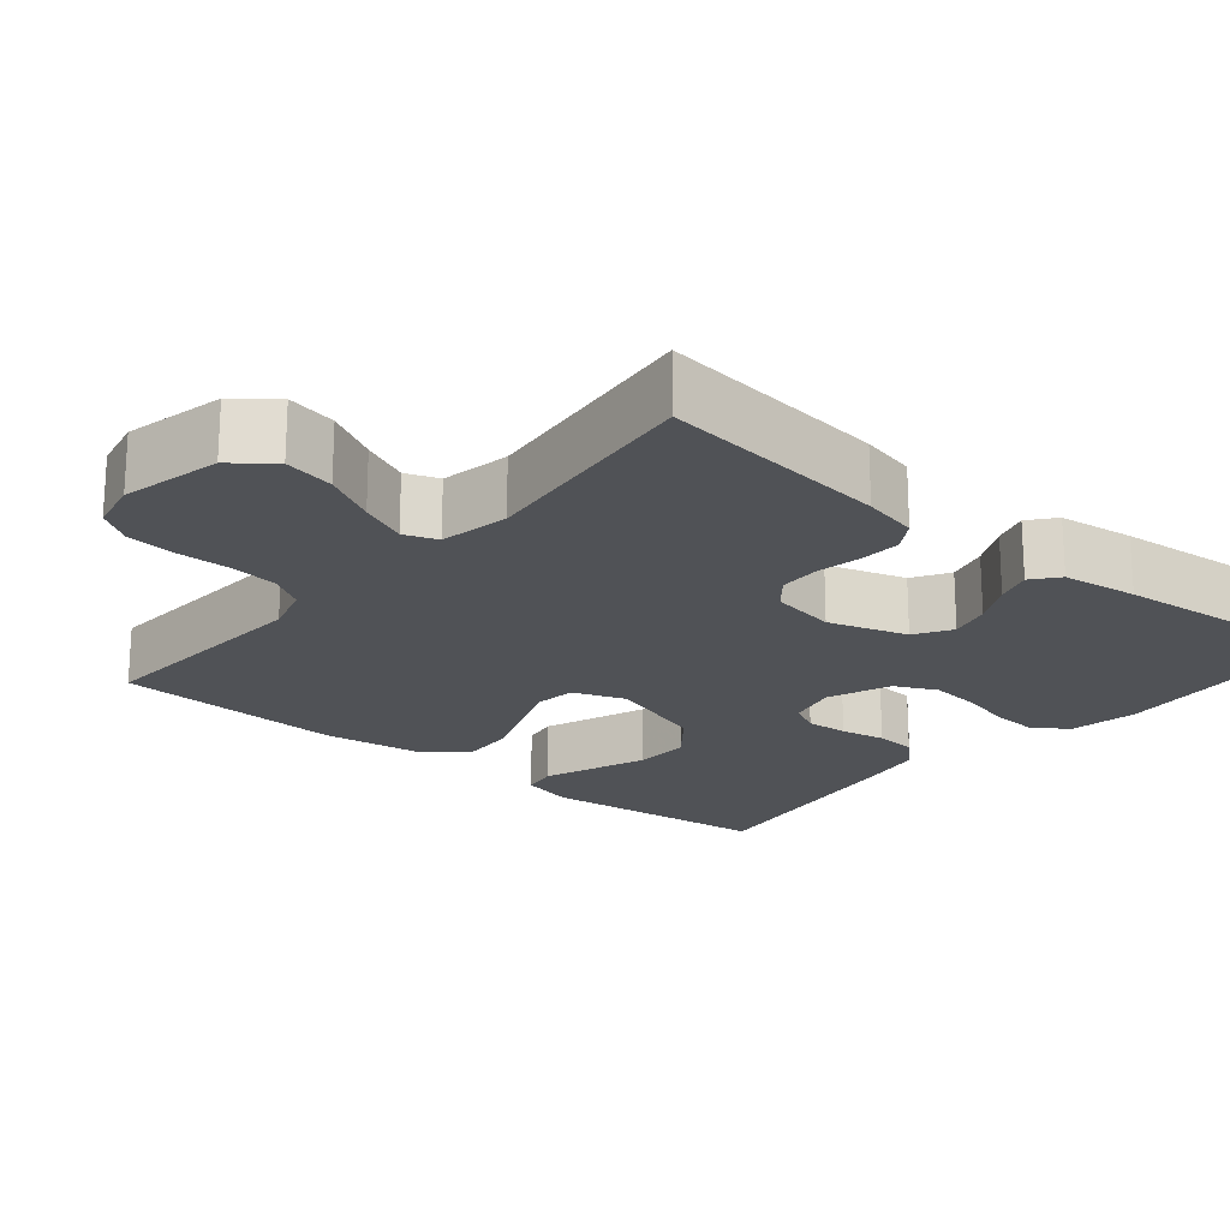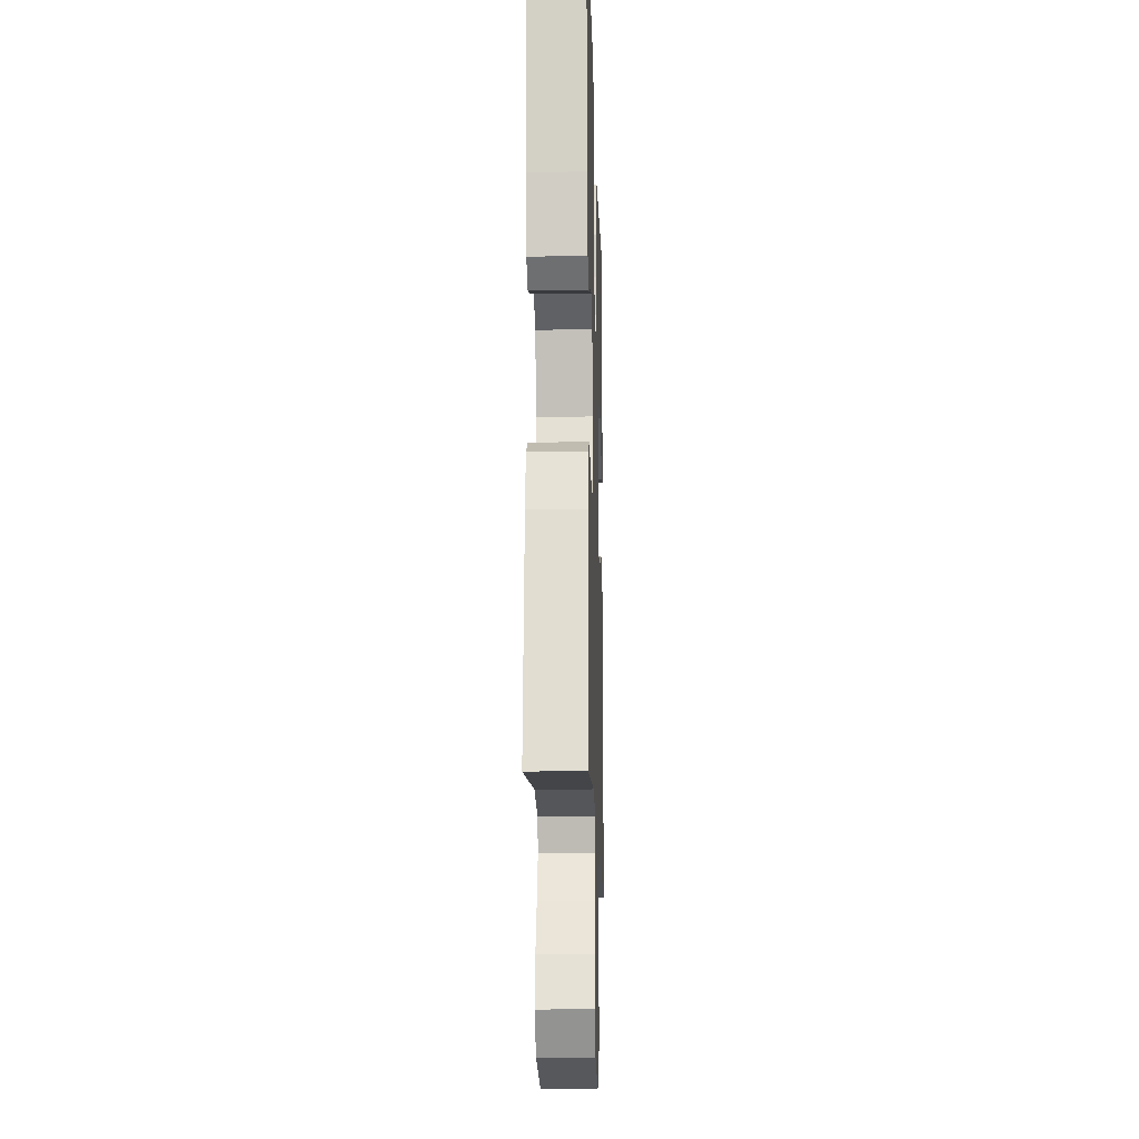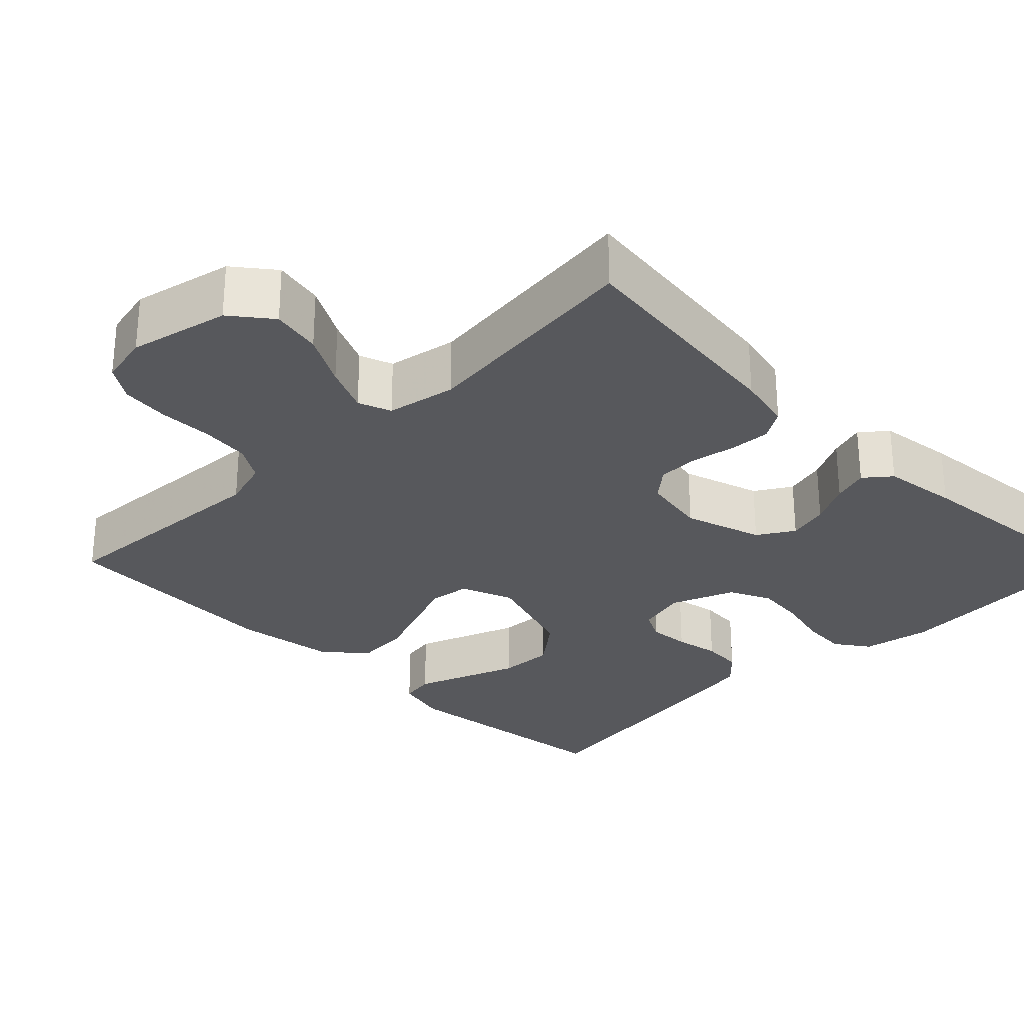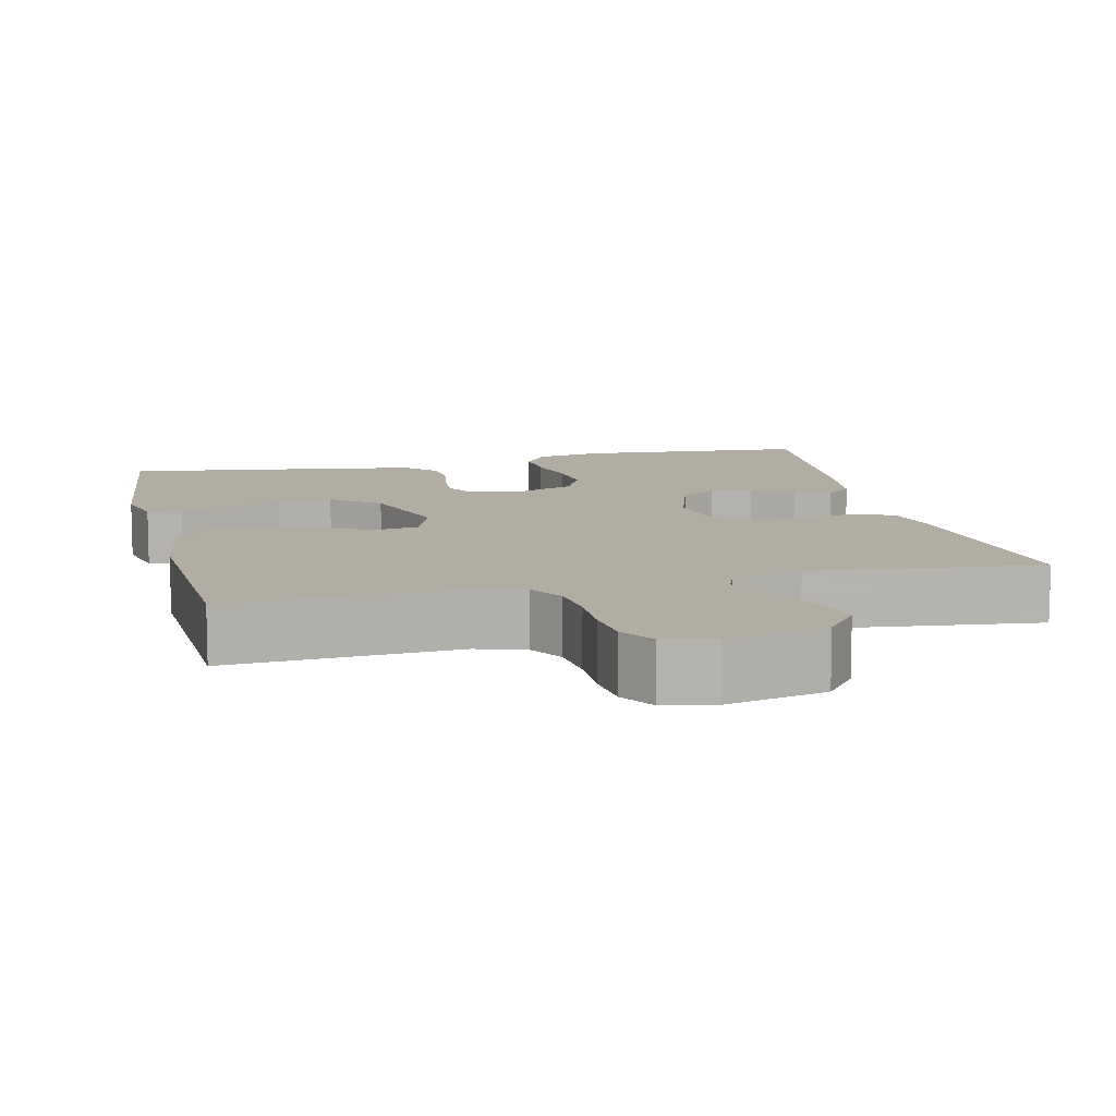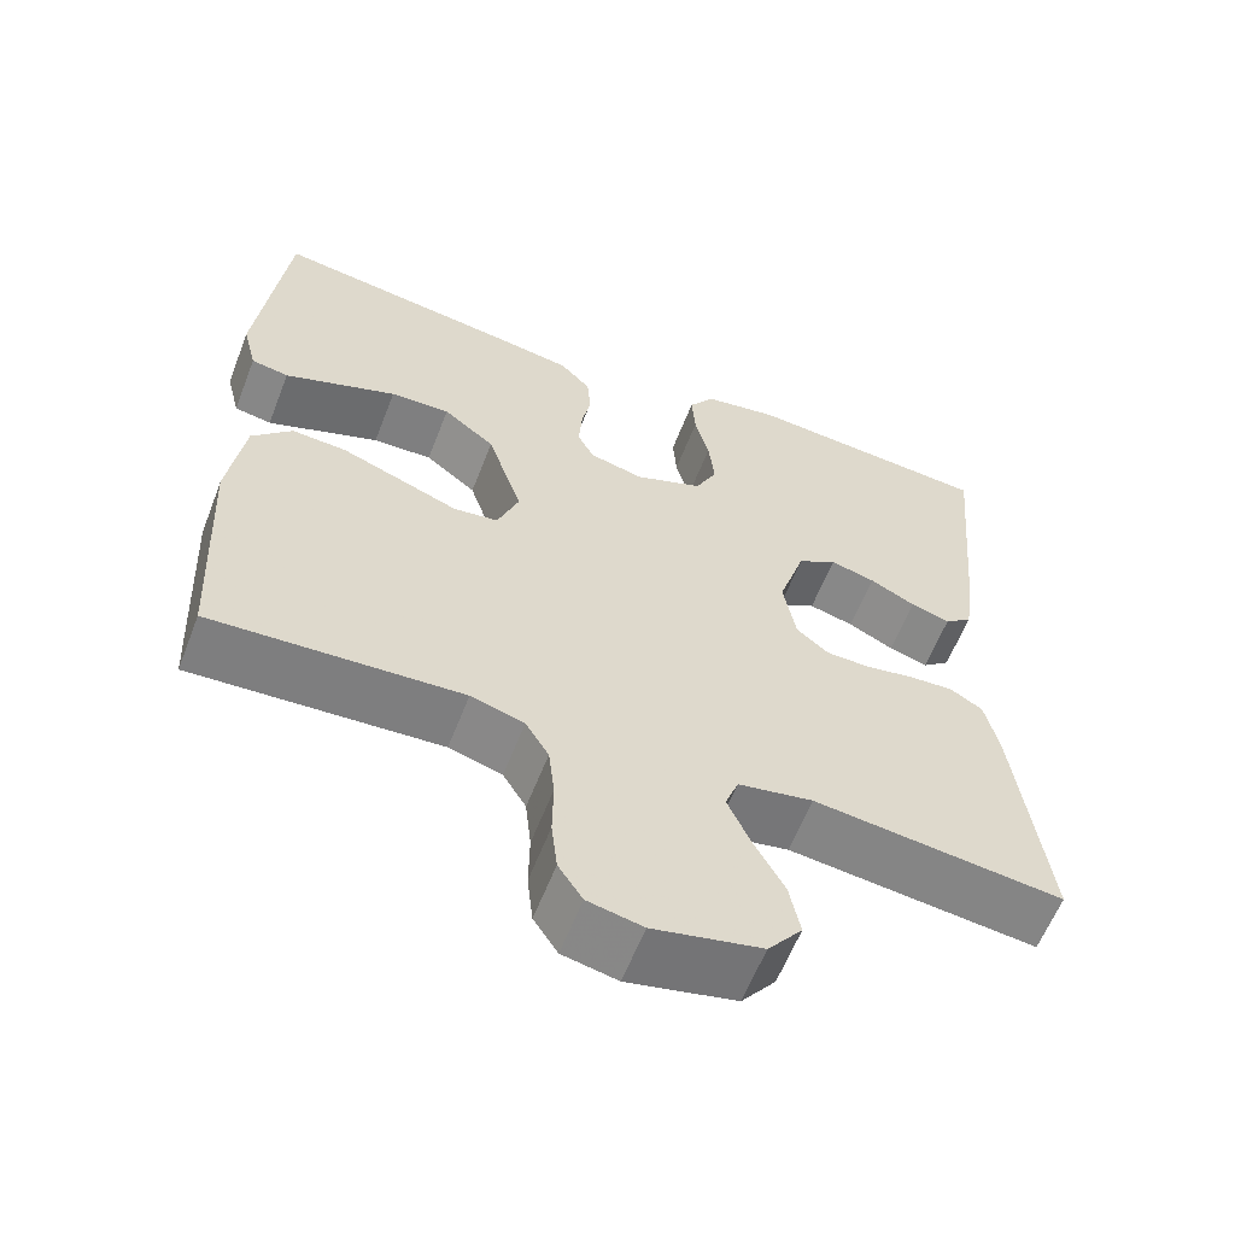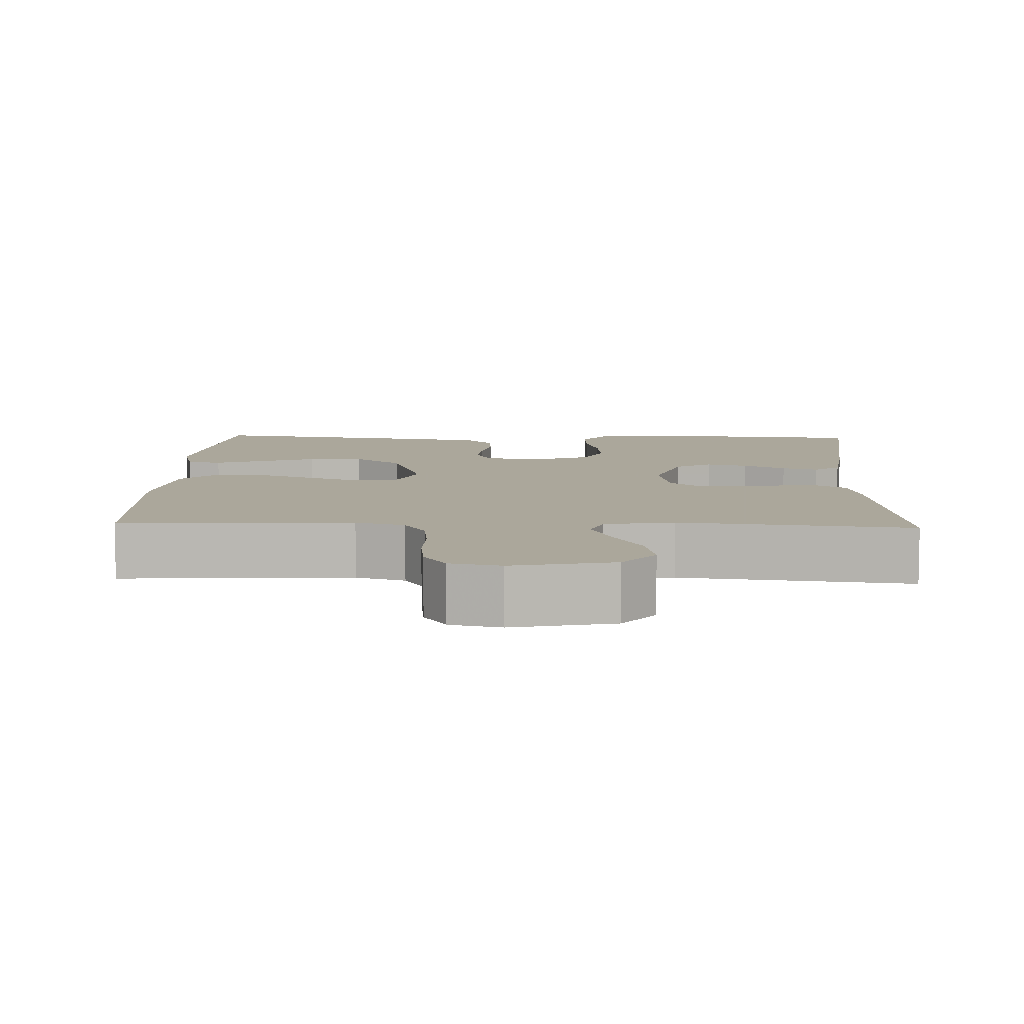
<metadata>
{"format":"obj","ext":"obj","renderer":"f3d","projection":"perspective","resolution":1024,"background":"white","views":[{"elev":-20.6,"azim":-129.9,"up":"+Y"},{"elev":-15.1,"azim":-88.3,"up":"+Z"},{"elev":-28.4,"azim":-135.2,"up":"+Y"},{"elev":10.6,"azim":166.7,"up":"+Y"},{"elev":-60.4,"azim":158.8,"up":"+Z"},{"elev":8.2,"azim":-177.8,"up":"+Y"}]}
</metadata>
<code>
v -0.5 0.07 0.5
v -0.2 0.07 0.523
v -0.111 0.07 0.507
v -0.08 0.07 0.463
v -0.084 0.07 0.403
v -0.101 0.07 0.335
v -0.108 0.07 0.269
v -0.082 0.07 0.215
v 0 0.07 0.183
v 0.065 0.07 0.199
v 0.085 0.07 0.238
v 0.081 0.07 0.292
v 0.07 0.07 0.35
v 0.074 0.07 0.403
v 0.111 0.07 0.442
v 0.2 0.07 0.457
v 0.5 0.07 0.5
v 0.534 0.07 0.2
v 0.517 0.07 0.132
v 0.472 0.07 0.124
v 0.408 0.07 0.148
v 0.336 0.07 0.175
v 0.264 0.07 0.178
v 0.202 0.07 0.129
v 0.16 0.07 0
v 0.186 0.07 -0.068
v 0.24 0.07 -0.075
v 0.308 0.07 -0.049
v 0.382 0.07 -0.021
v 0.448 0.07 -0.017
v 0.496 0.07 -0.067
v 0.515 0.07 -0.2
v 0.5 0.07 -0.5
v 0.2 0.07 -0.482
v 0.136 0.07 -0.501
v 0.108 0.07 -0.547
v 0.101 0.07 -0.611
v 0.102 0.07 -0.68
v 0.095 0.07 -0.743
v 0.066 0.07 -0.787
v 0 0.07 -0.801
v -0.13 0.07 -0.772
v -0.171 0.07 -0.72
v -0.158 0.07 -0.655
v -0.121 0.07 -0.587
v -0.094 0.07 -0.526
v -0.11 0.07 -0.483
v -0.2 0.07 -0.466
v -0.5 0.07 -0.5
v -0.464 0.07 -0.2
v -0.448 0.07 -0.128
v -0.409 0.07 -0.104
v -0.356 0.07 -0.107
v -0.297 0.07 -0.118
v -0.244 0.07 -0.117
v -0.205 0.07 -0.085
v -0.19 0.07 0
v -0.222 0.07 0.102
v -0.269 0.07 0.131
v -0.323 0.07 0.117
v -0.378 0.07 0.089
v -0.425 0.07 0.074
v -0.459 0.07 0.102
v -0.472 0.07 0.2
v -0.5 0 0.5
v -0.2 0 0.523
v -0.111 0 0.507
v -0.08 0 0.463
v -0.084 0 0.403
v -0.101 0 0.335
v -0.108 0 0.269
v -0.082 0 0.215
v 0 0 0.183
v 0.065 0 0.199
v 0.085 0 0.238
v 0.081 0 0.292
v 0.07 0 0.35
v 0.074 0 0.403
v 0.111 0 0.442
v 0.2 0 0.457
v 0.5 0 0.5
v 0.534 0 0.2
v 0.517 0 0.132
v 0.472 0 0.124
v 0.408 0 0.148
v 0.336 0 0.175
v 0.264 0 0.178
v 0.202 0 0.129
v 0.16 0 0
v 0.186 0 -0.068
v 0.24 0 -0.075
v 0.308 0 -0.049
v 0.382 0 -0.021
v 0.448 0 -0.017
v 0.496 0 -0.067
v 0.515 0 -0.2
v 0.5 0 -0.5
v 0.2 0 -0.482
v 0.136 0 -0.501
v 0.108 0 -0.547
v 0.101 0 -0.611
v 0.102 0 -0.68
v 0.095 0 -0.743
v 0.066 0 -0.787
v 0 0 -0.801
v -0.13 0 -0.772
v -0.171 0 -0.72
v -0.158 0 -0.655
v -0.121 0 -0.587
v -0.094 0 -0.526
v -0.11 0 -0.483
v -0.2 0 -0.466
v -0.5 0 -0.5
v -0.464 0 -0.2
v -0.448 0 -0.128
v -0.409 0 -0.104
v -0.356 0 -0.107
v -0.297 0 -0.118
v -0.244 0 -0.117
v -0.205 0 -0.085
v -0.19 0 0
v -0.222 0 0.102
v -0.269 0 0.131
v -0.323 0 0.117
v -0.378 0 0.089
v -0.425 0 0.074
v -0.459 0 0.102
v -0.472 0 0.2
f 4 5 6
f 3 4 6
f 2 3 6
f 1 2 6
f 64 1 6
f 63 64 6
f 62 63 6
f 61 62 6
f 60 61 6
f 59 60 6 7
f 58 59 7 8
f 57 58 8 9
f 56 57 9 10
f 52 53 54
f 51 52 54
f 50 51 54
f 49 50 54
f 48 49 54
f 47 48 54 55
f 46 47 55 56
f 43 44 45
f 42 43 45
f 41 42 45
f 40 41 45
f 39 40 45
f 38 39 45
f 37 38 45
f 36 37 45 46
f 46 56 10
f 36 46 10
f 35 36 10
f 32 33 34
f 31 32 34
f 30 31 34
f 29 30 34
f 28 29 34
f 27 28 34
f 26 27 34 35
f 19 20 21
f 18 19 21
f 17 18 21
f 16 17 21
f 15 16 21
f 14 15 21
f 13 14 21
f 12 13 21
f 12 21 22
f 11 12 22 23
f 25 26 35 10
f 10 11 23 24
f 10 24 25
f 70 69 68
f 70 68 67
f 70 67 66
f 70 66 65
f 70 65 128
f 70 128 127
f 70 127 126
f 70 126 125
f 70 125 124
f 71 70 124 123
f 72 71 123 122
f 73 72 122 121
f 74 73 121 120
f 118 117 116
f 118 116 115
f 118 115 114
f 118 114 113
f 118 113 112
f 119 118 112 111
f 120 119 111 110
f 109 108 107
f 109 107 106
f 109 106 105
f 109 105 104
f 109 104 103
f 109 103 102
f 109 102 101
f 110 109 101 100
f 74 120 110
f 74 110 100
f 74 100 99
f 98 97 96
f 98 96 95
f 98 95 94
f 98 94 93
f 98 93 92
f 98 92 91
f 99 98 91 90
f 85 84 83
f 85 83 82
f 85 82 81
f 85 81 80
f 85 80 79
f 85 79 78
f 85 78 77
f 85 77 76
f 86 85 76
f 87 86 76 75
f 74 99 90 89
f 88 87 75 74
f 89 88 74
f 1 65 66 2
f 2 66 67 3
f 3 67 68 4
f 4 68 69 5
f 5 69 70 6
f 6 70 71 7
f 7 71 72 8
f 8 72 73 9
f 9 73 74 10
f 10 74 75 11
f 11 75 76 12
f 12 76 77 13
f 13 77 78 14
f 14 78 79 15
f 15 79 80 16
f 16 80 81 17
f 17 81 82 18
f 18 82 83 19
f 19 83 84 20
f 20 84 85 21
f 21 85 86 22
f 22 86 87 23
f 23 87 88 24
f 24 88 89 25
f 25 89 90 26
f 26 90 91 27
f 27 91 92 28
f 28 92 93 29
f 29 93 94 30
f 30 94 95 31
f 31 95 96 32
f 32 96 97 33
f 33 97 98 34
f 34 98 99 35
f 35 99 100 36
f 36 100 101 37
f 37 101 102 38
f 38 102 103 39
f 39 103 104 40
f 40 104 105 41
f 41 105 106 42
f 42 106 107 43
f 43 107 108 44
f 44 108 109 45
f 45 109 110 46
f 46 110 111 47
f 47 111 112 48
f 48 112 113 49
f 49 113 114 50
f 50 114 115 51
f 51 115 116 52
f 52 116 117 53
f 53 117 118 54
f 54 118 119 55
f 55 119 120 56
f 56 120 121 57
f 57 121 122 58
f 58 122 123 59
f 59 123 124 60
f 60 124 125 61
f 61 125 126 62
f 62 126 127 63
f 63 127 128 64
f 64 128 65 1

</code>
